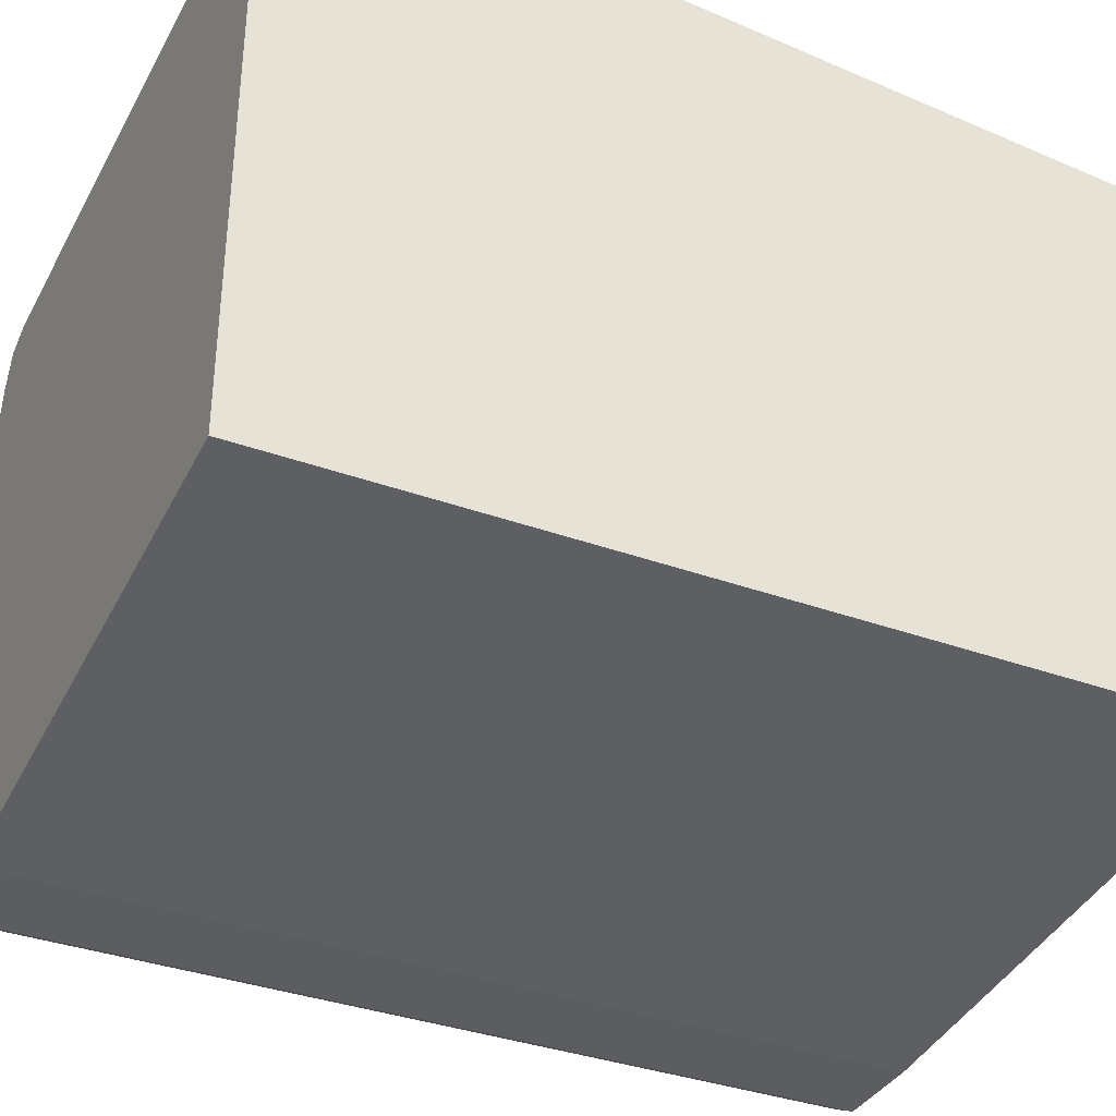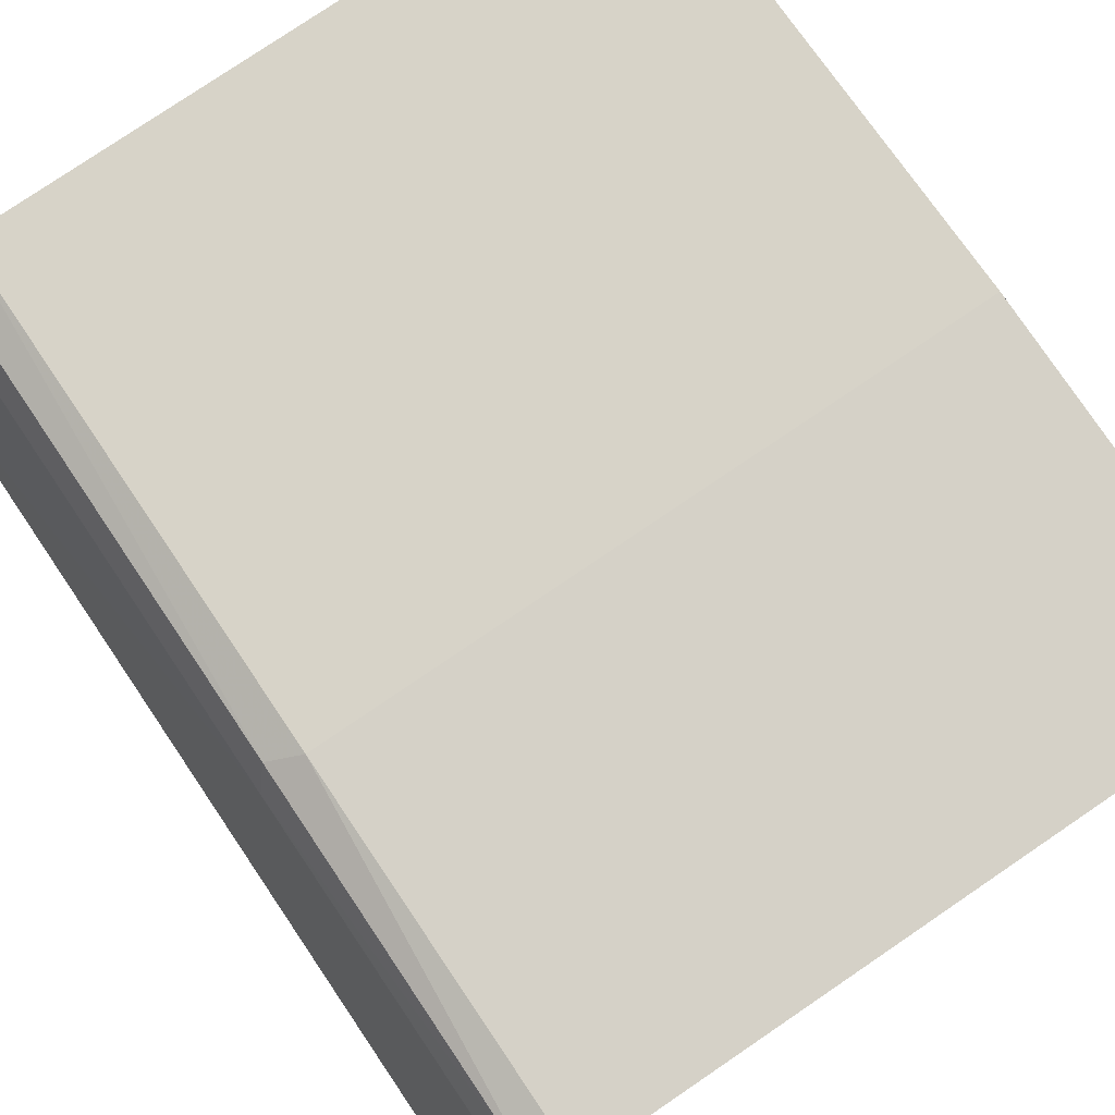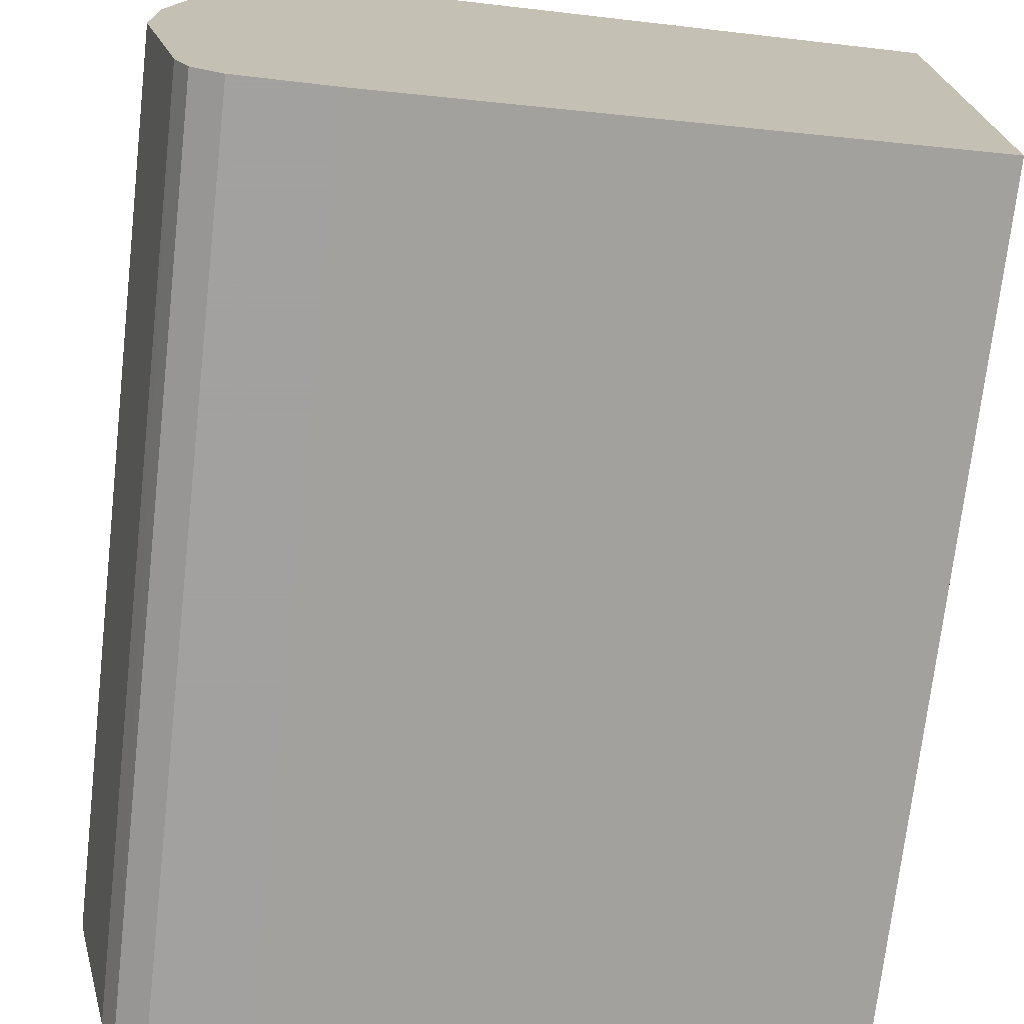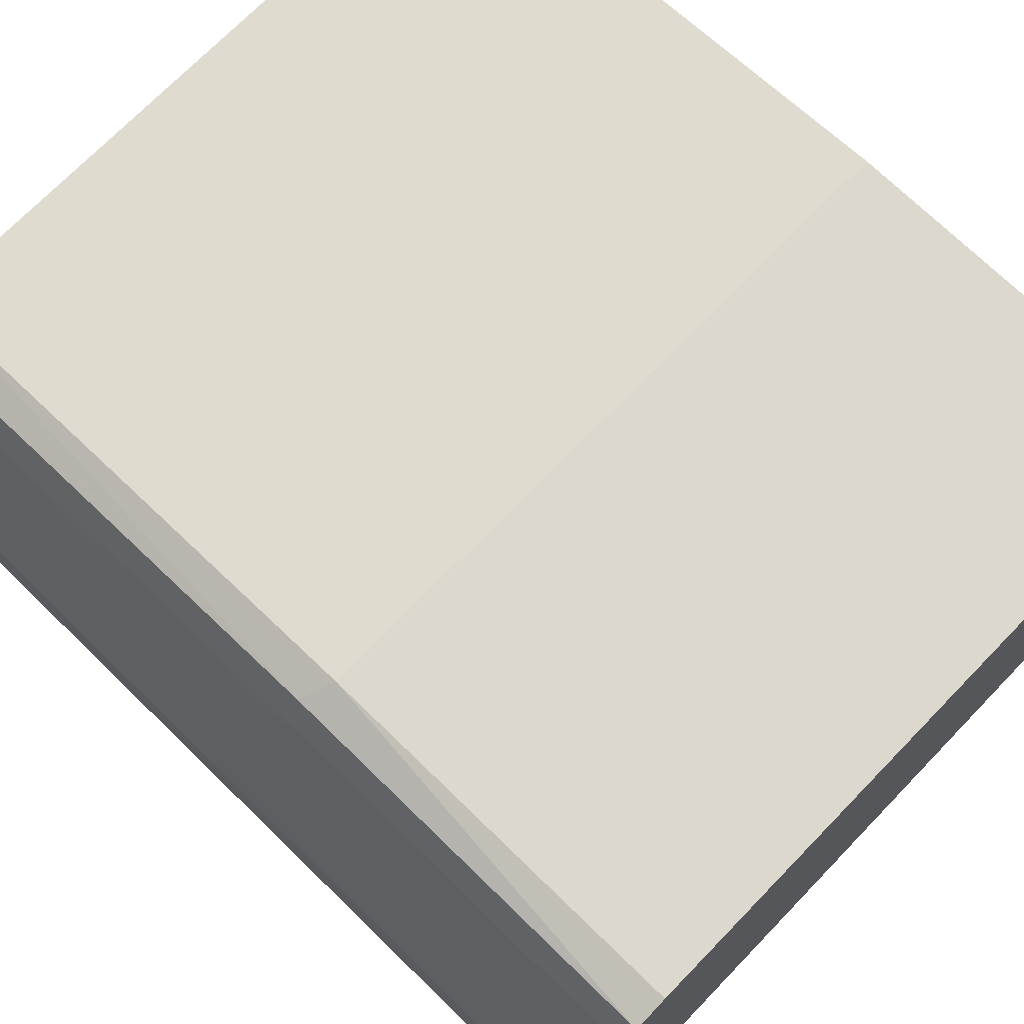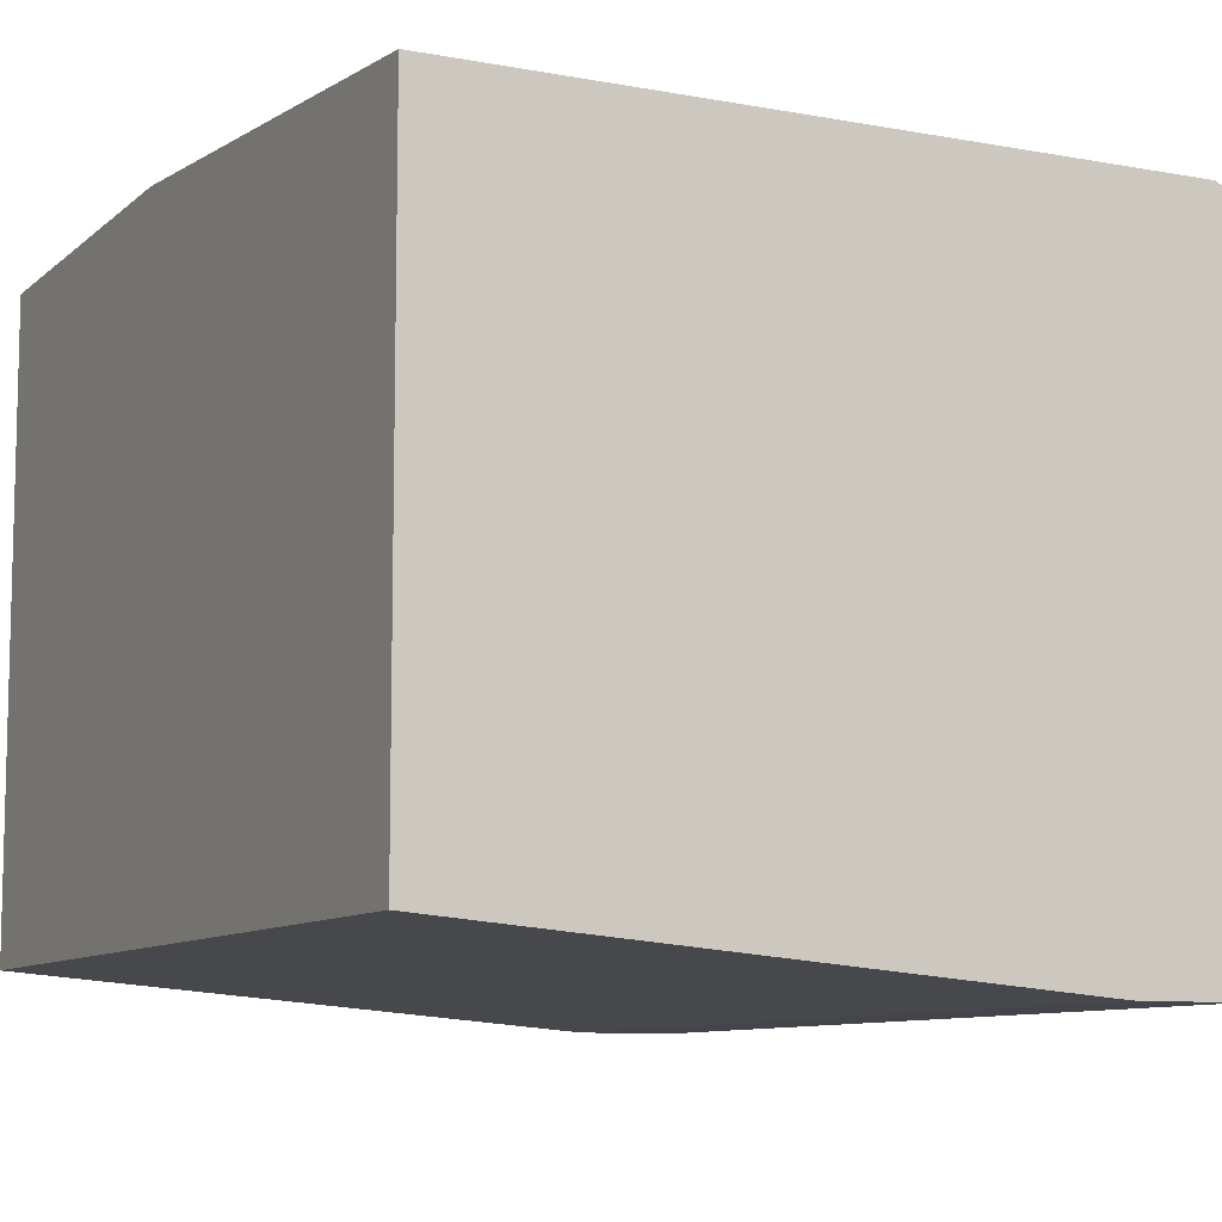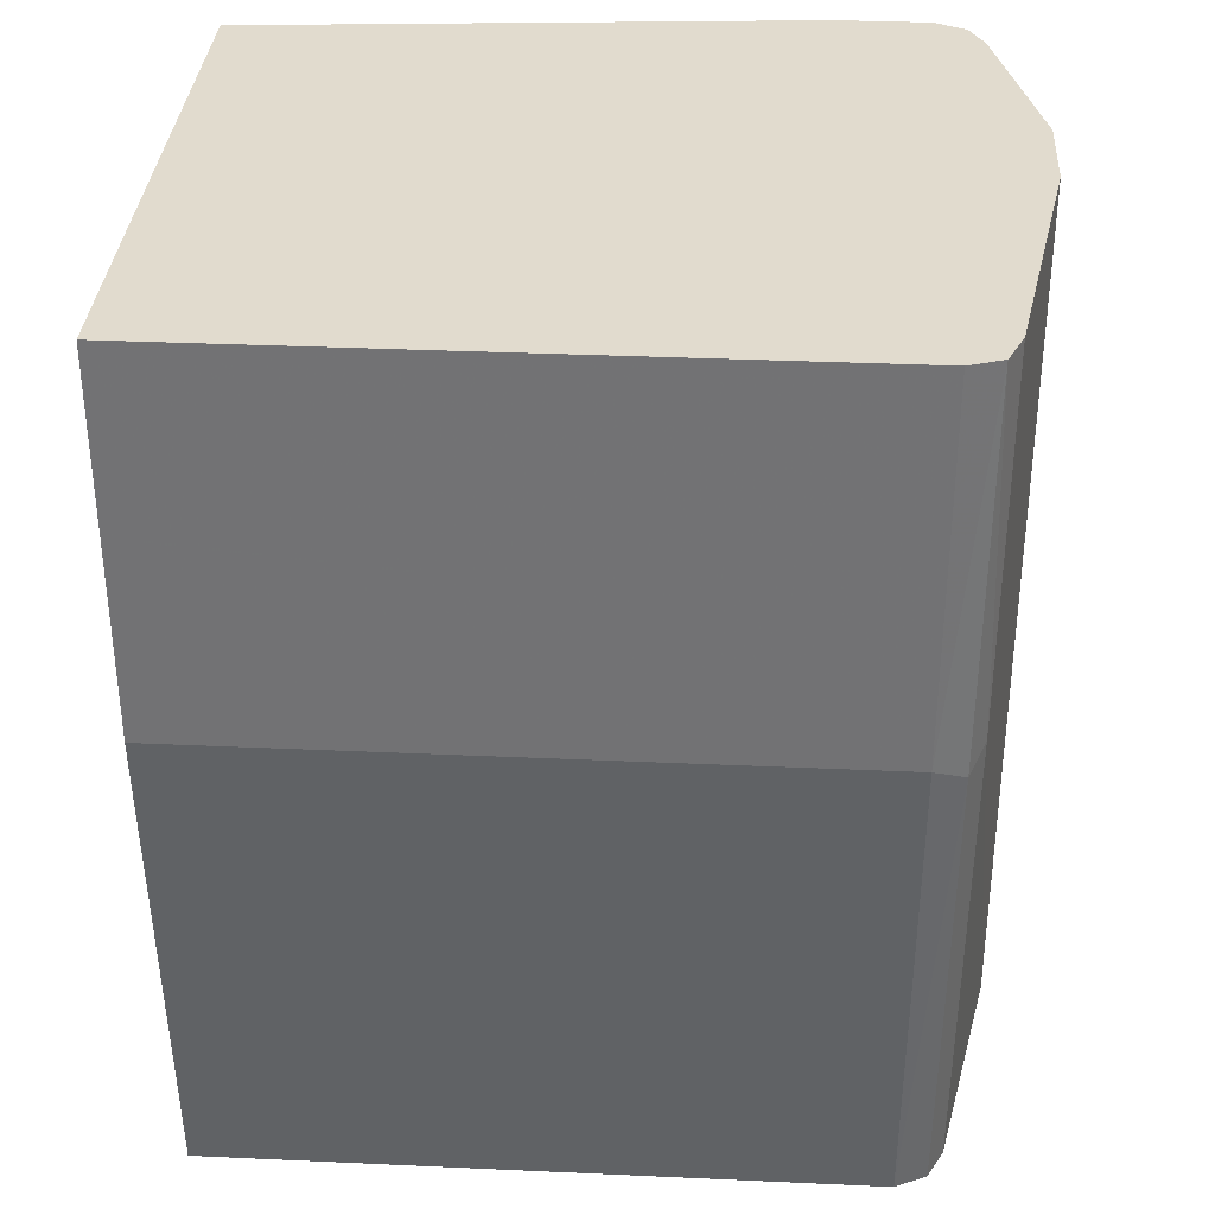
<metadata>
{"format":"obj","ext":"obj","renderer":"f3d","projection":"perspective","resolution":1024,"background":"white","views":[{"elev":-36.0,"azim":-115.4,"up":"+Z"},{"elev":79.1,"azim":145.9,"up":"+Z"},{"elev":-72.3,"azim":173.5,"up":"+Z"},{"elev":72.3,"azim":134.2,"up":"+Z"},{"elev":-9.2,"azim":-26.4,"up":"+Z"},{"elev":33.9,"azim":3.5,"up":"+Y"}]}
</metadata>
<code>
v 0.4831 0.06434 -0.1129
v 0.6775 0.06434 -0.129
v 0.4831 0.06434 0.08065
v 0.4831 0.3706 -0.1129
v 0.7097 0.06434 -0.129
v 0.6775 0.3706 -0.129
v 0.7097 0.06434 0.08065
v 0.4831 0.2419 0.09678
v 0.4831 0.3706 0.09678
v 0.7205 0.06434 -0.1236
v 0.7097 0.3706 -0.129
v 0.7205 0.06434 0.07527
v 0.7205 0.2366 0.09139
v 0.7097 0.2419 0.09678
v 0.7097 0.3706 0.09678
v 0.7259 0.06434 -0.1129
v 0.7205 0.3706 -0.1236
v 0.7257 0.3706 -0.1132
v 0.7257 0.06434 0.06493
v 0.7259 0.2419 0.08065
v 0.7208 0.3706 0.09276
v 0.7259 0.06434 0.06451
v 0.742 0.06434 -0.04838
v 0.7259 0.3706 -0.1129
v 0.7259 0.3706 0.08065
v 0.742 0.06434 -0.01613
v 0.742 0.3706 -0.04838
v 0.742 0.3706 -0.01613
f 10 18 16
f 10 17 18
f 8 15 9
f 8 14 15
f 5 17 10
f 7 12 13
f 5 11 17
f 4 11 6
f 12 19 13
f 7 13 14
f 13 20 21
f 16 27 23
f 13 19 22
f 13 22 20
f 14 21 15
f 16 18 24
f 16 24 27
f 23 28 26
f 20 25 21
f 20 22 26
f 20 26 28
f 20 28 25
f 23 27 28
f 13 21 14
f 4 18 17
f 4 17 11
f 4 27 24
f 4 24 18
f 1 2 5
f 1 5 10
f 1 10 16
f 1 16 23
f 1 23 26
f 1 22 19
f 1 19 12
f 1 12 7
f 1 7 3
f 1 3 8
f 1 8 9
f 1 26 22
f 1 4 6
f 4 28 27
f 1 9 4
f 4 25 28
f 4 21 25
f 4 9 15
f 4 15 21
f 3 7 14
f 2 11 5
f 2 6 11
f 1 6 2
f 3 14 8

</code>
